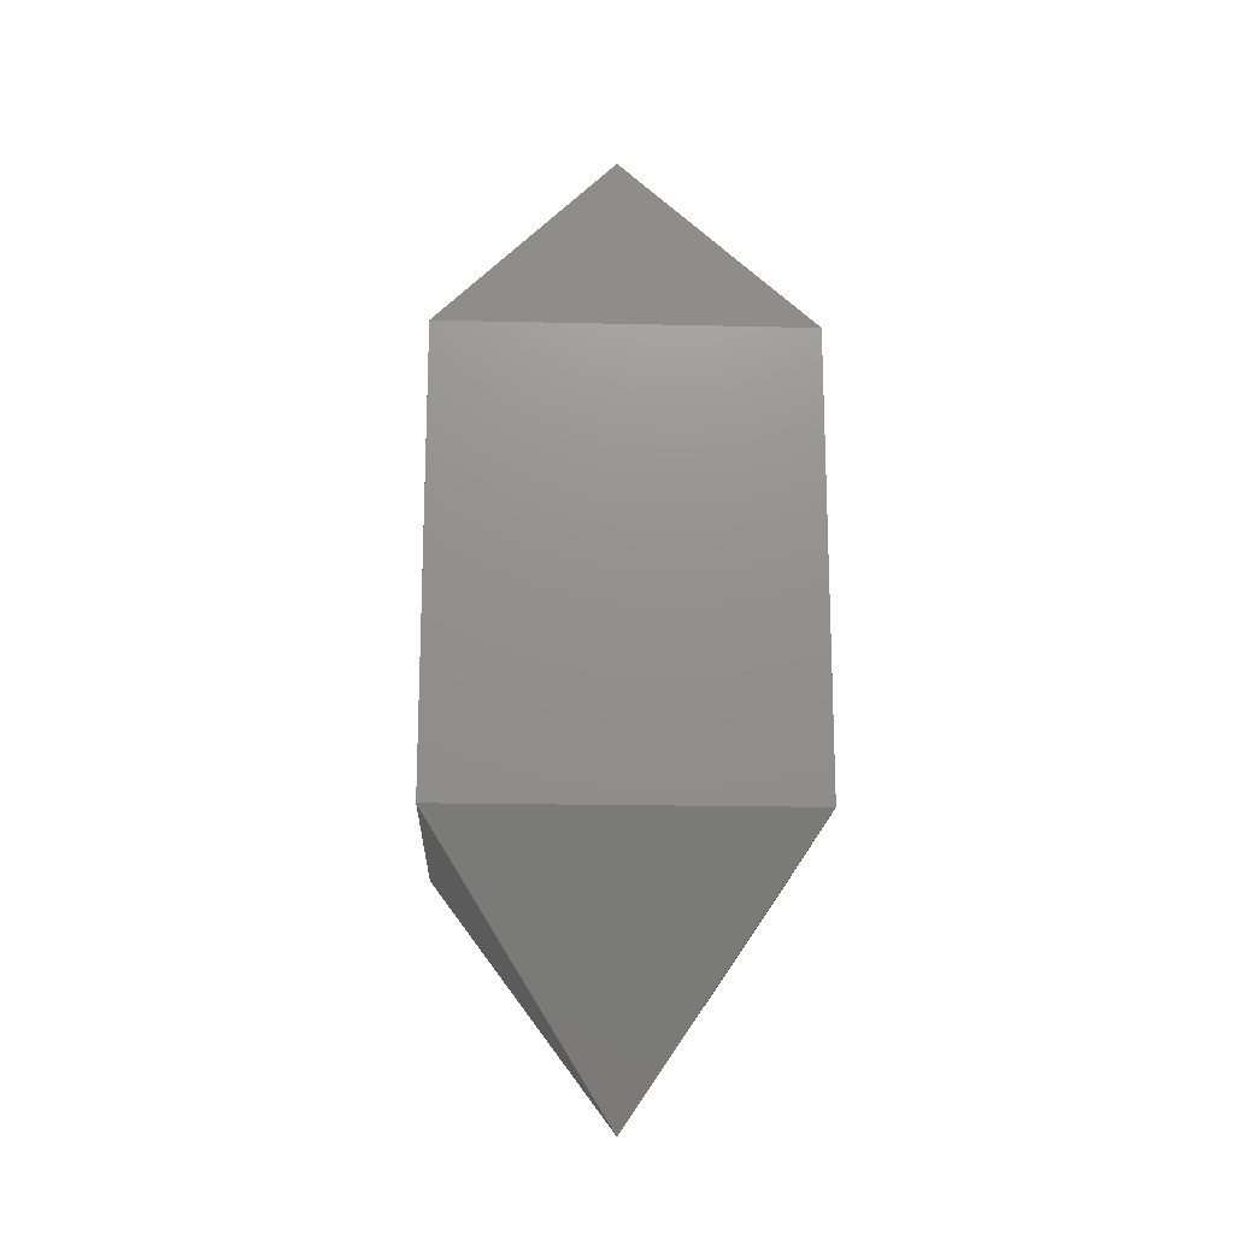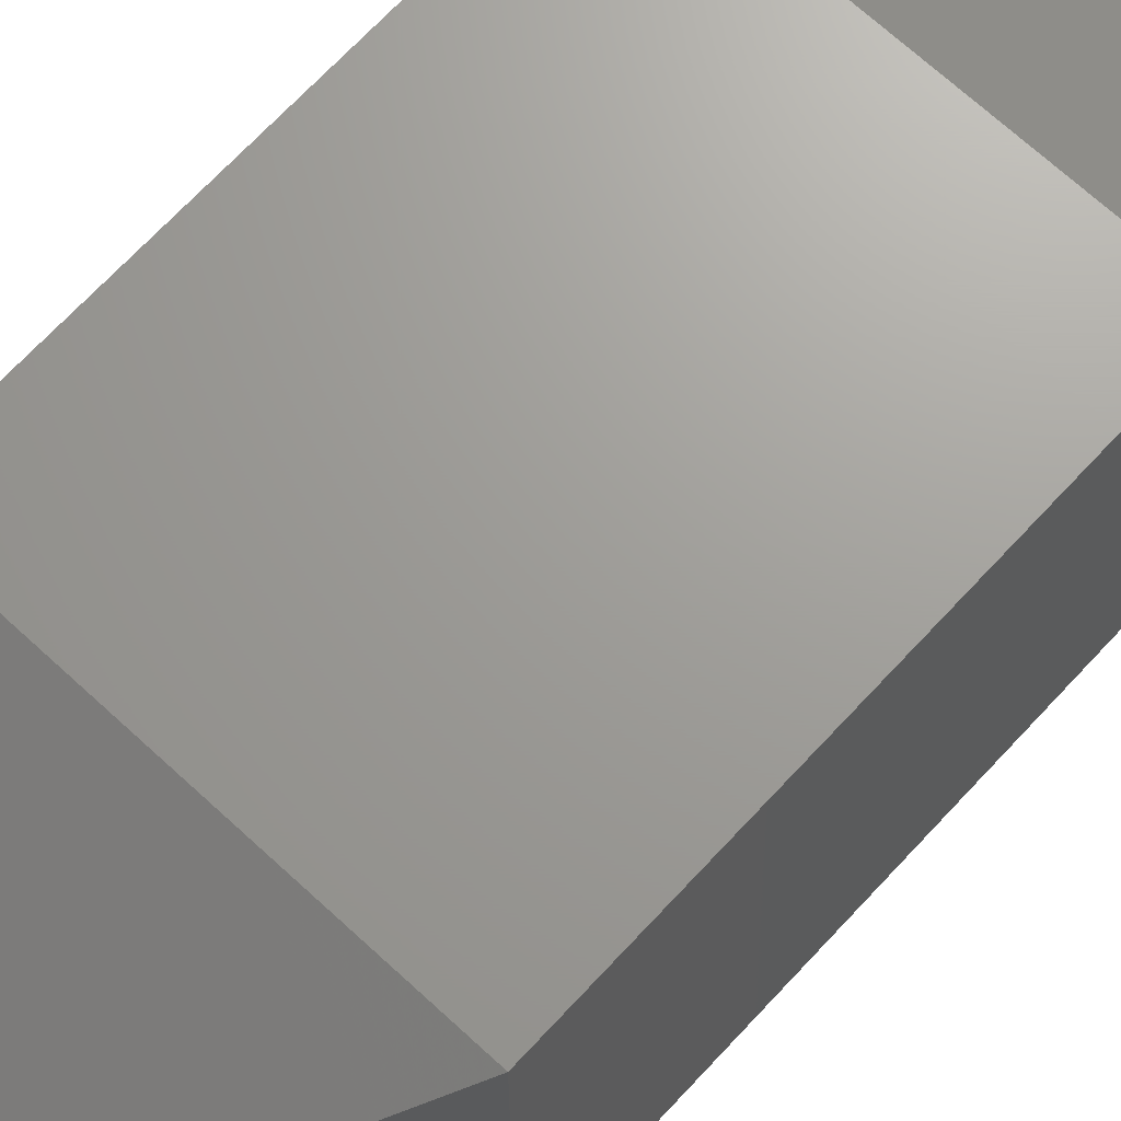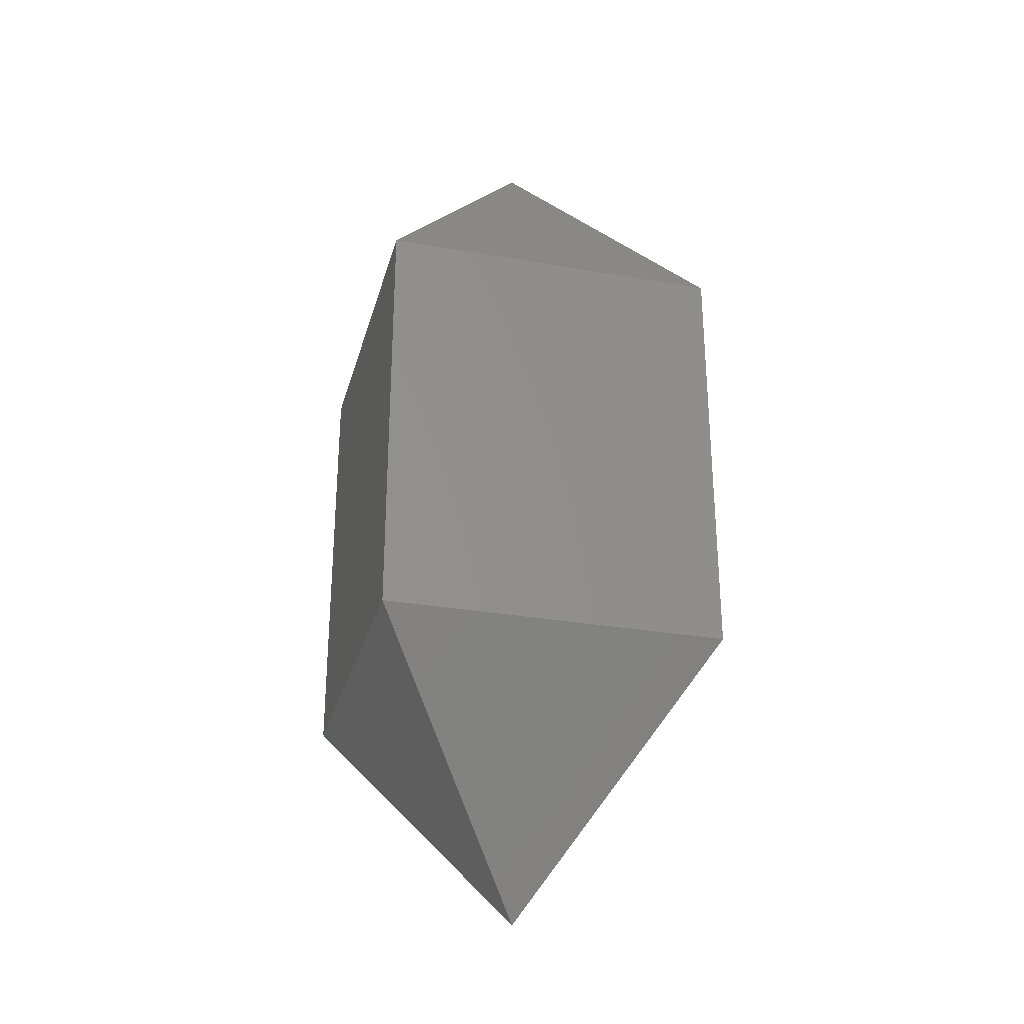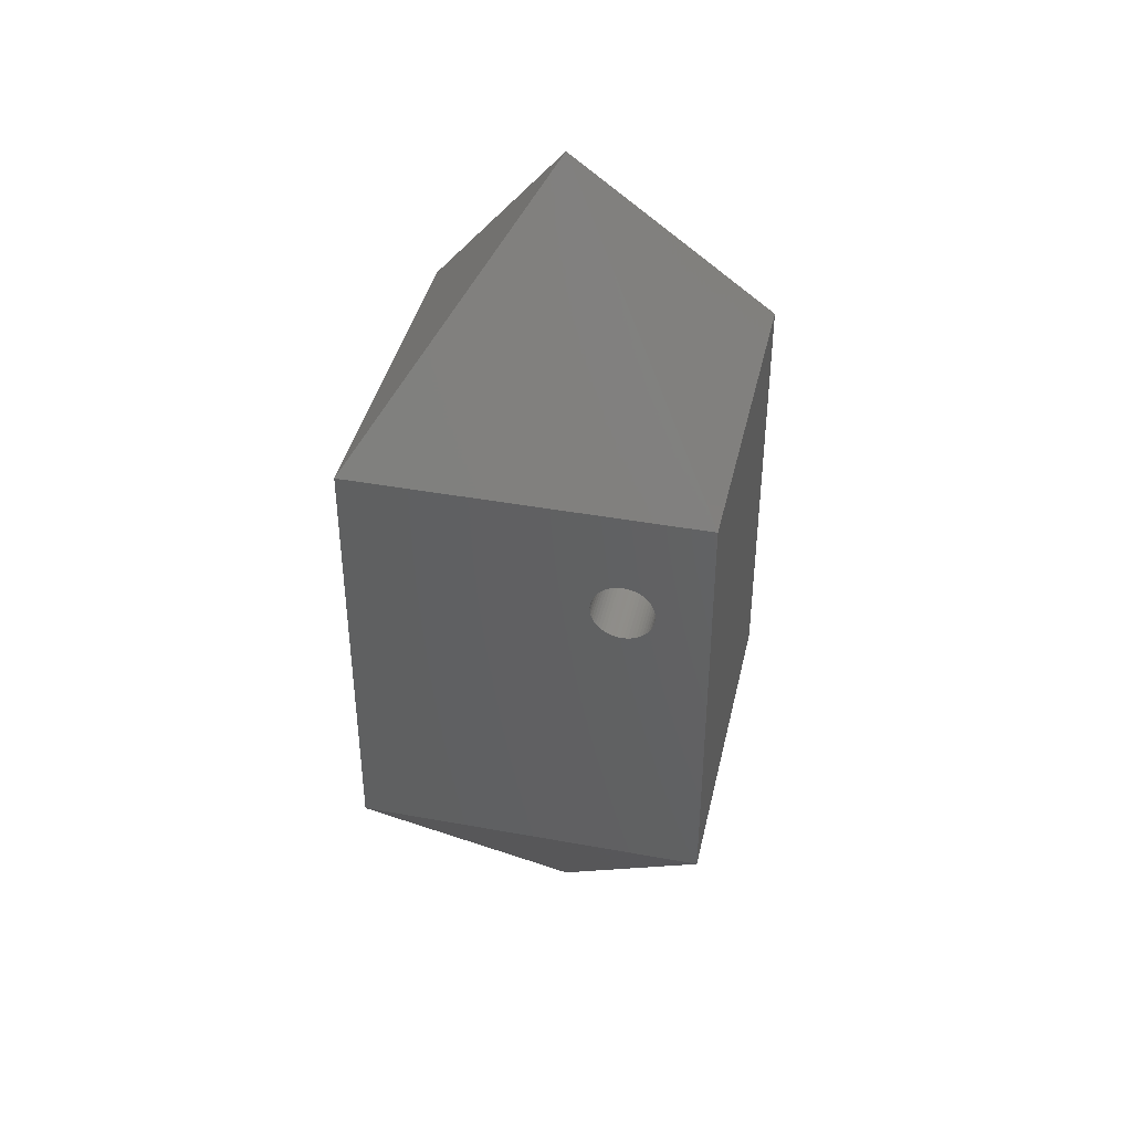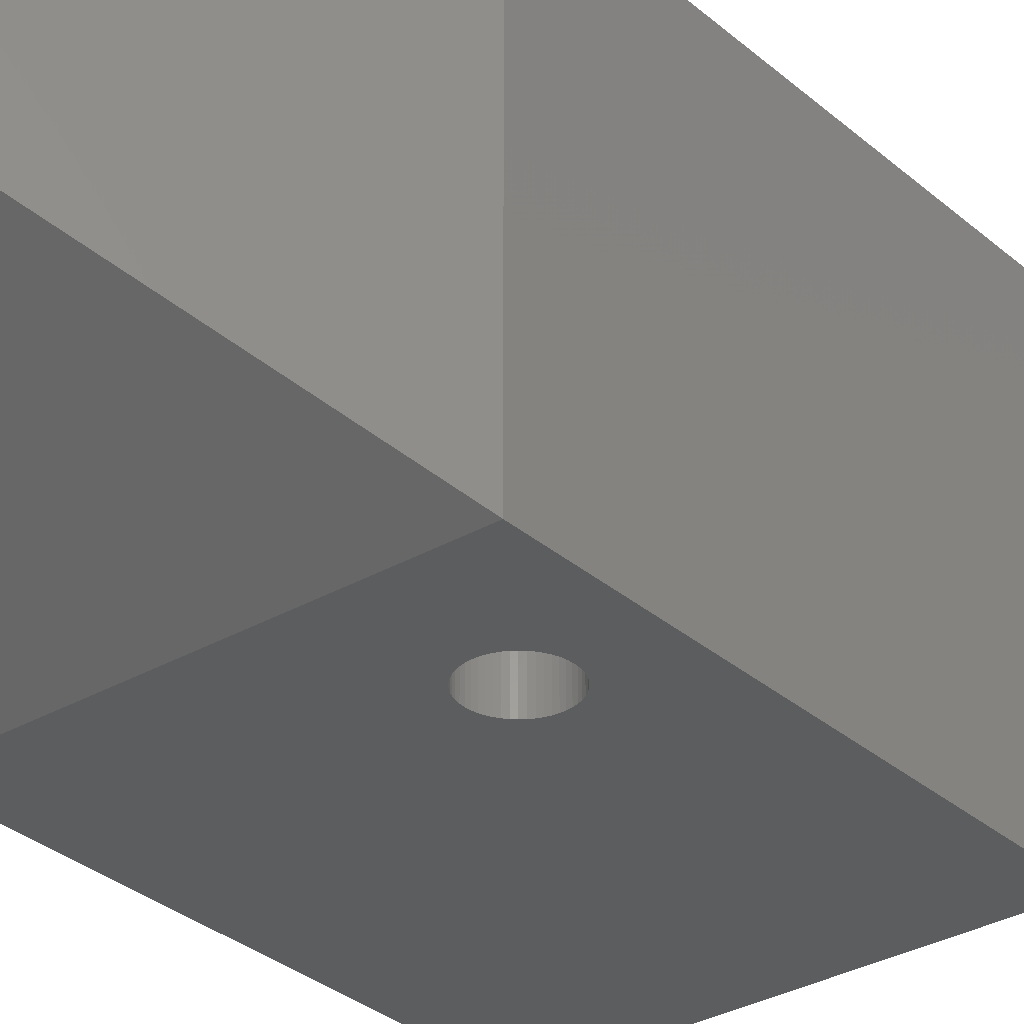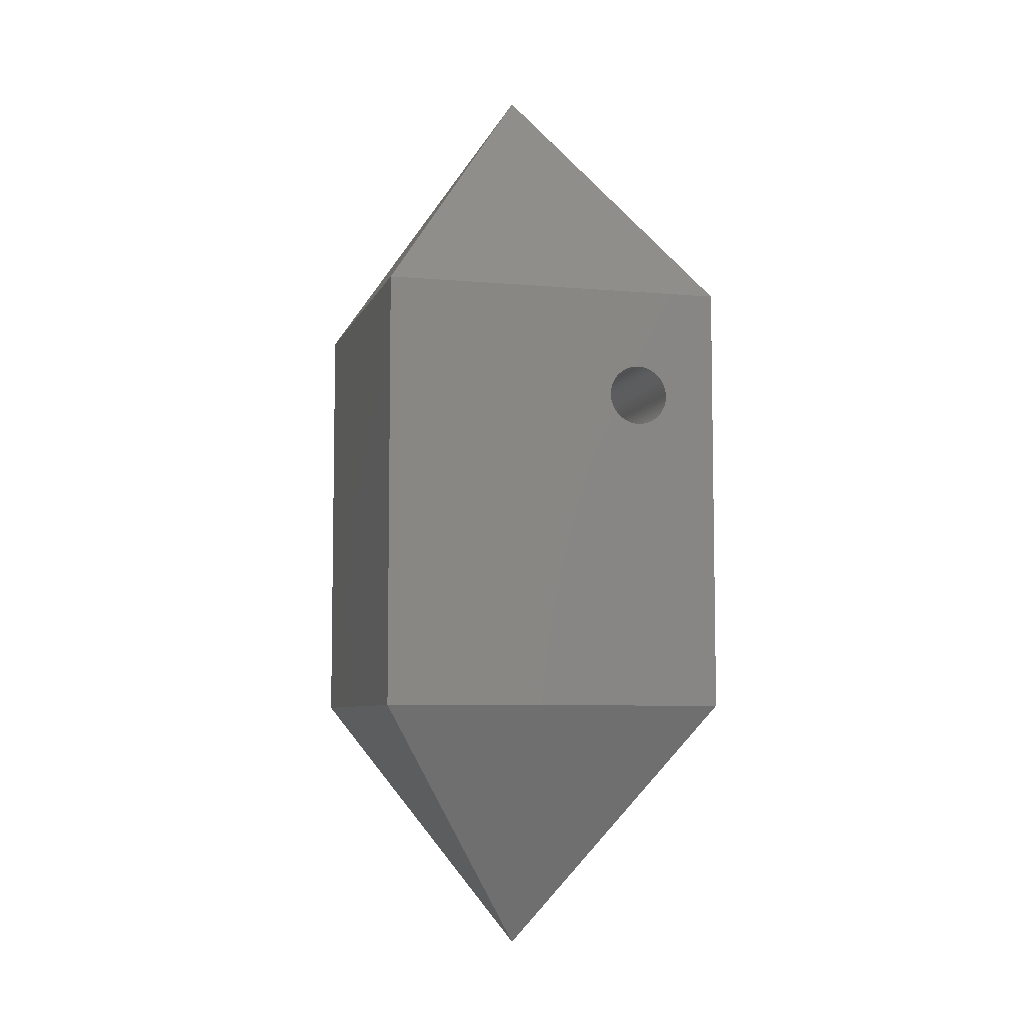
<metadata>
{"format":"stl","ext":"stl","renderer":"f3d","projection":"perspective","resolution":1024,"background":"white","views":[{"elev":-17.4,"azim":-2.7,"up":"+Y"},{"elev":68.8,"azim":-137.2,"up":"+Z"},{"elev":-29.5,"azim":75.5,"up":"+Y"},{"elev":40.8,"azim":-167.4,"up":"+Y"},{"elev":-31.5,"azim":-140.6,"up":"+Z"},{"elev":-6.6,"azim":165.2,"up":"+Y"}]}
</metadata>
<code>
# stl→obj: 112 verts, 220 faces
v -2.07 3.132 9.796
v 5.704 7.13 9.796
v 5.704 -7.13 9.796
v -2.008 3.375 9.796
v -2 3.5 9.796
v -2.031 3.251 9.796
v -2.124 3.018 9.796
v -2.191 2.912 9.796
v -2.271 2.815 9.796
v -2.363 2.729 9.796
v -2.464 2.656 9.796
v -2.574 2.595 9.796
v -5.704 -7.13 9.796
v -2.691 2.549 9.796
v -2.813 2.518 9.796
v -2.937 2.502 9.796
v -3.063 2.502 9.796
v -3.187 2.518 9.796
v -3.309 2.549 9.796
v -3.426 2.595 9.796
v -3.536 2.656 9.796
v -3.637 2.729 9.796
v -3.969 3.251 9.796
v -5.704 7.13 9.796
v -3.992 3.375 9.796
v -3.93 3.132 9.796
v -3.876 3.018 9.796
v -3.809 2.912 9.796
v -3.729 2.815 9.796
v -2.008 3.625 9.796
v -2.031 3.749 9.796
v -2.07 3.868 9.796
v -2.124 3.982 9.796
v -2.191 4.088 9.796
v -2.271 4.185 9.796
v -2.363 4.271 9.796
v -2.464 4.344 9.796
v -2.574 4.405 9.796
v -2.691 4.451 9.796
v -2.813 4.482 9.796
v -2.937 4.498 9.796
v -3.063 4.498 9.796
v -3.187 4.482 9.796
v -3.309 4.451 9.796
v -4 3.5 9.796
v -3.426 4.405 9.796
v -3.536 4.344 9.796
v -3.637 4.271 9.796
v -3.729 4.185 9.796
v -3.809 4.088 9.796
v -3.876 3.982 9.796
v -3.93 3.868 9.796
v -3.969 3.749 9.796
v -3.992 3.625 9.796
v -5.704 7.13 21.2
v -5.704 -7.13 21.2
v 5.704 -7.13 21.2
v 5.704 7.13 21.2
v -2.363 4.271 16.5
v -2.464 4.344 16.5
v -3.187 4.482 16.5
v -3.309 4.451 16.5
v -3.809 2.912 16.5
v -3.876 3.018 16.5
v -2.363 2.729 16.5
v -2.271 2.815 16.5
v -2.574 4.405 16.5
v -2.191 2.912 16.5
v -2.271 4.185 16.5
v -2.191 4.088 16.5
v -3.969 3.749 16.5
v -3.93 3.868 16.5
v -3.93 3.132 16.5
v -2.008 3.375 16.5
v -2.008 3.625 16.5
v -2 3.5 16.5
v -2.031 3.251 16.5
v -2.031 3.749 16.5
v -2.07 3.132 16.5
v -2.07 3.868 16.5
v -2.124 3.018 16.5
v -2.124 3.982 16.5
v -2.464 2.656 16.5
v -2.574 2.595 16.5
v -2.691 2.549 16.5
v -2.691 4.451 16.5
v -2.813 2.518 16.5
v -2.813 4.482 16.5
v -2.937 2.502 16.5
v -2.937 4.498 16.5
v -3.063 2.502 16.5
v -3.063 4.498 16.5
v -3.187 2.518 16.5
v -3.309 2.549 16.5
v -3.426 2.595 16.5
v -3.426 4.405 16.5
v -3.536 2.656 16.5
v -3.536 4.344 16.5
v -3.637 2.729 16.5
v -3.637 4.271 16.5
v -3.729 2.815 16.5
v -3.729 4.185 16.5
v -3.809 4.088 16.5
v -3.876 3.982 16.5
v -3.969 3.251 16.5
v -3.992 3.375 16.5
v -3.992 3.625 16.5
v -4 3.5 16.5
v -3.052e-05 -15.5 15.5
v 3.052e-05 -15.5 15.5
v -3.052e-05 15.5 15.5
v 3.052e-05 15.5 15.5
f 1 2 3
f 2 4 5
f 2 6 4
f 2 1 6
f 3 7 1
f 3 8 7
f 3 9 8
f 3 10 9
f 3 11 10
f 3 12 11
f 13 12 3
f 12 13 14
f 14 13 15
f 15 13 16
f 16 13 17
f 17 13 18
f 18 13 19
f 19 13 20
f 20 13 21
f 21 13 22
f 23 24 25
f 24 23 13
f 26 13 23
f 27 13 26
f 28 13 27
f 29 13 28
f 22 13 29
f 30 2 5
f 31 2 30
f 32 2 31
f 33 2 32
f 34 2 33
f 35 2 34
f 36 2 35
f 37 2 36
f 38 2 37
f 24 38 39
f 24 39 40
f 24 40 41
f 24 41 42
f 24 42 43
f 24 43 44
f 25 24 45
f 38 24 2
f 46 24 44
f 47 24 46
f 48 24 47
f 49 24 48
f 50 24 49
f 51 24 50
f 52 24 51
f 53 24 52
f 54 24 53
f 45 24 54
f 13 55 24
f 55 13 56
f 55 57 58
f 57 55 56
f 57 2 58
f 2 57 3
f 37 59 60
f 59 37 36
f 44 61 62
f 61 44 43
f 63 27 64
f 27 63 28
f 9 65 66
f 65 9 10
f 38 60 67
f 60 38 37
f 9 68 8
f 68 9 66
f 34 69 35
f 69 34 70
f 71 52 72
f 52 71 53
f 64 26 73
f 26 64 27
f 74 75 76
f 77 75 74
f 77 78 75
f 79 78 77
f 79 80 78
f 81 80 79
f 81 82 80
f 68 82 81
f 68 70 82
f 66 70 68
f 66 69 70
f 65 69 66
f 65 59 69
f 83 59 65
f 83 60 59
f 84 60 83
f 84 67 60
f 85 67 84
f 85 86 67
f 87 86 85
f 87 88 86
f 89 88 87
f 89 90 88
f 91 90 89
f 91 92 90
f 93 92 91
f 93 61 92
f 94 61 93
f 94 62 61
f 95 62 94
f 95 96 62
f 97 96 95
f 97 98 96
f 99 98 97
f 99 100 98
f 101 100 99
f 101 102 100
f 63 102 101
f 63 103 102
f 64 103 63
f 64 104 103
f 73 104 64
f 73 72 104
f 105 72 73
f 105 71 72
f 106 71 105
f 106 107 71
f 107 106 108
f 49 100 102
f 100 49 48
f 39 67 86
f 67 39 38
f 31 80 32
f 80 31 78
f 30 78 31
f 78 30 75
f 10 83 65
f 83 10 11
f 19 95 94
f 95 19 20
f 105 25 106
f 25 105 23
f 32 82 33
f 82 32 80
f 47 96 98
f 96 47 46
f 22 101 99
f 101 22 29
f 8 81 7
f 81 8 68
f 1 77 6
f 77 1 79
f 5 75 30
f 75 5 76
f 42 90 92
f 90 42 41
f 101 28 63
f 28 101 29
f 48 98 100
f 98 48 47
f 11 84 83
f 84 11 12
f 41 88 90
f 88 41 40
f 14 87 85
f 87 14 15
f 12 85 84
f 85 12 14
f 33 70 34
f 70 33 82
f 20 97 95
f 97 20 21
f 4 76 5
f 76 4 74
f 103 49 102
f 49 103 50
f 21 99 97
f 99 21 22
f 16 91 89
f 91 16 17
f 18 94 93
f 94 18 19
f 17 93 91
f 93 17 18
f 6 74 4
f 74 6 77
f 73 23 105
f 23 73 26
f 46 62 96
f 62 46 44
f 40 86 88
f 86 40 39
f 104 50 103
f 50 104 51
f 36 69 59
f 69 36 35
f 7 79 1
f 79 7 81
f 15 89 87
f 89 15 16
f 106 45 108
f 45 106 25
f 72 51 104
f 51 72 52
f 43 92 61
f 92 43 42
f 107 53 71
f 53 107 54
f 108 54 107
f 54 108 45
f 109 3 110
f 3 109 13
f 57 109 110
f 109 57 56
f 110 3 57
f 109 56 13
f 111 24 55
f 2 111 112
f 111 2 24
f 112 58 2
f 111 58 112
f 58 111 55

</code>
